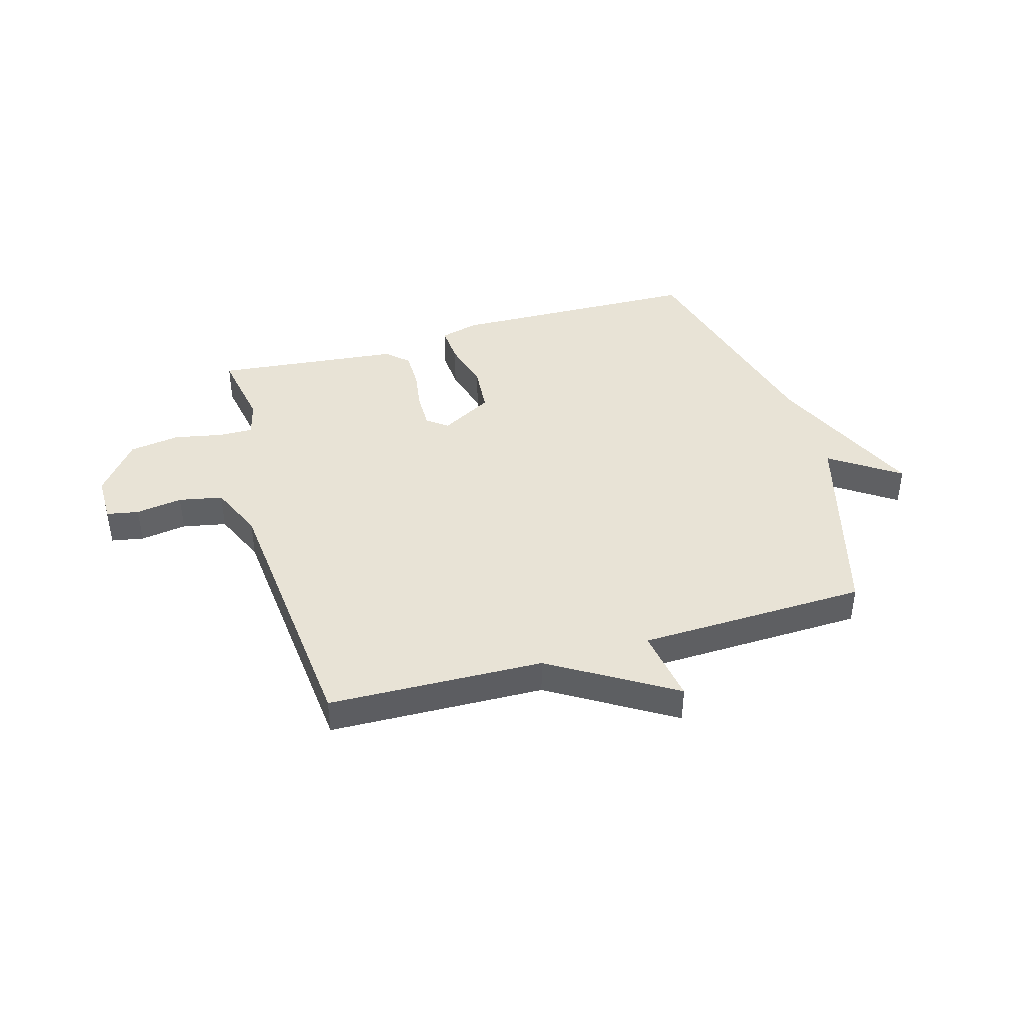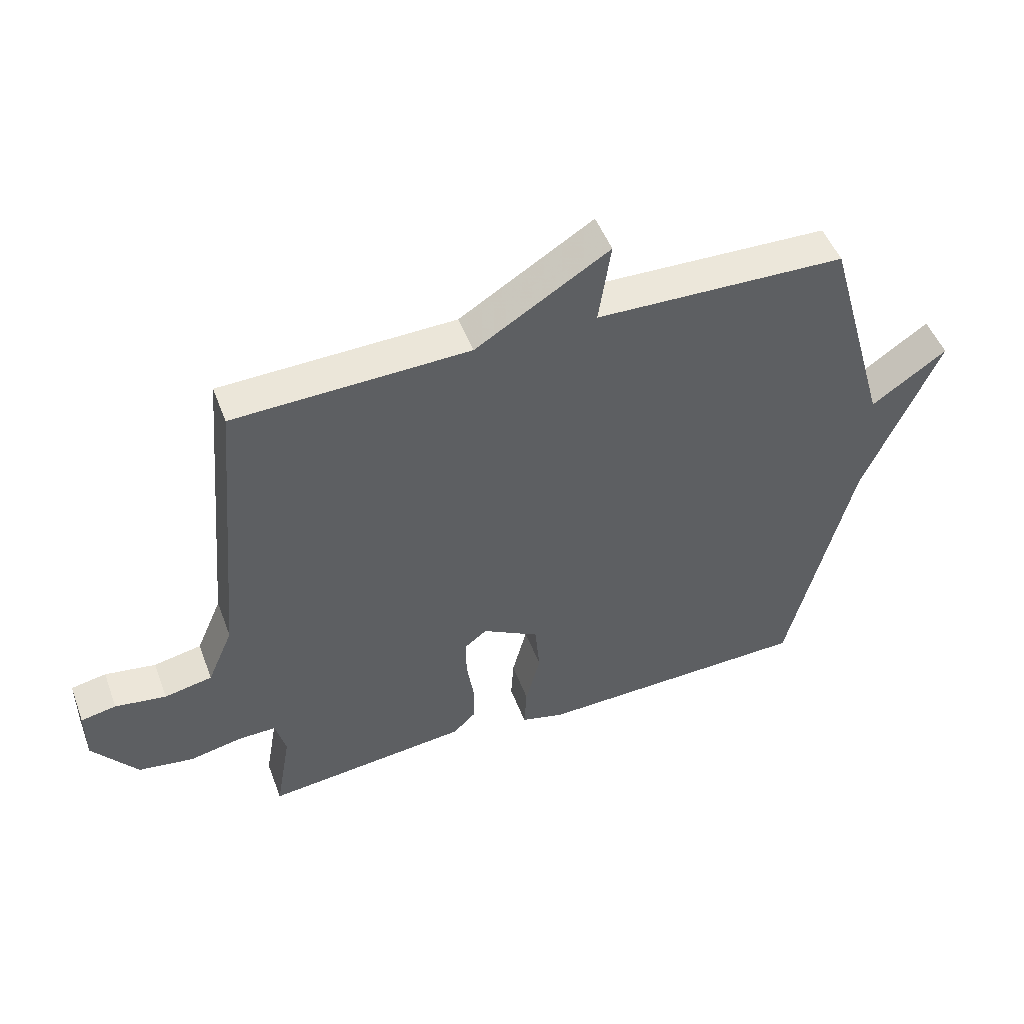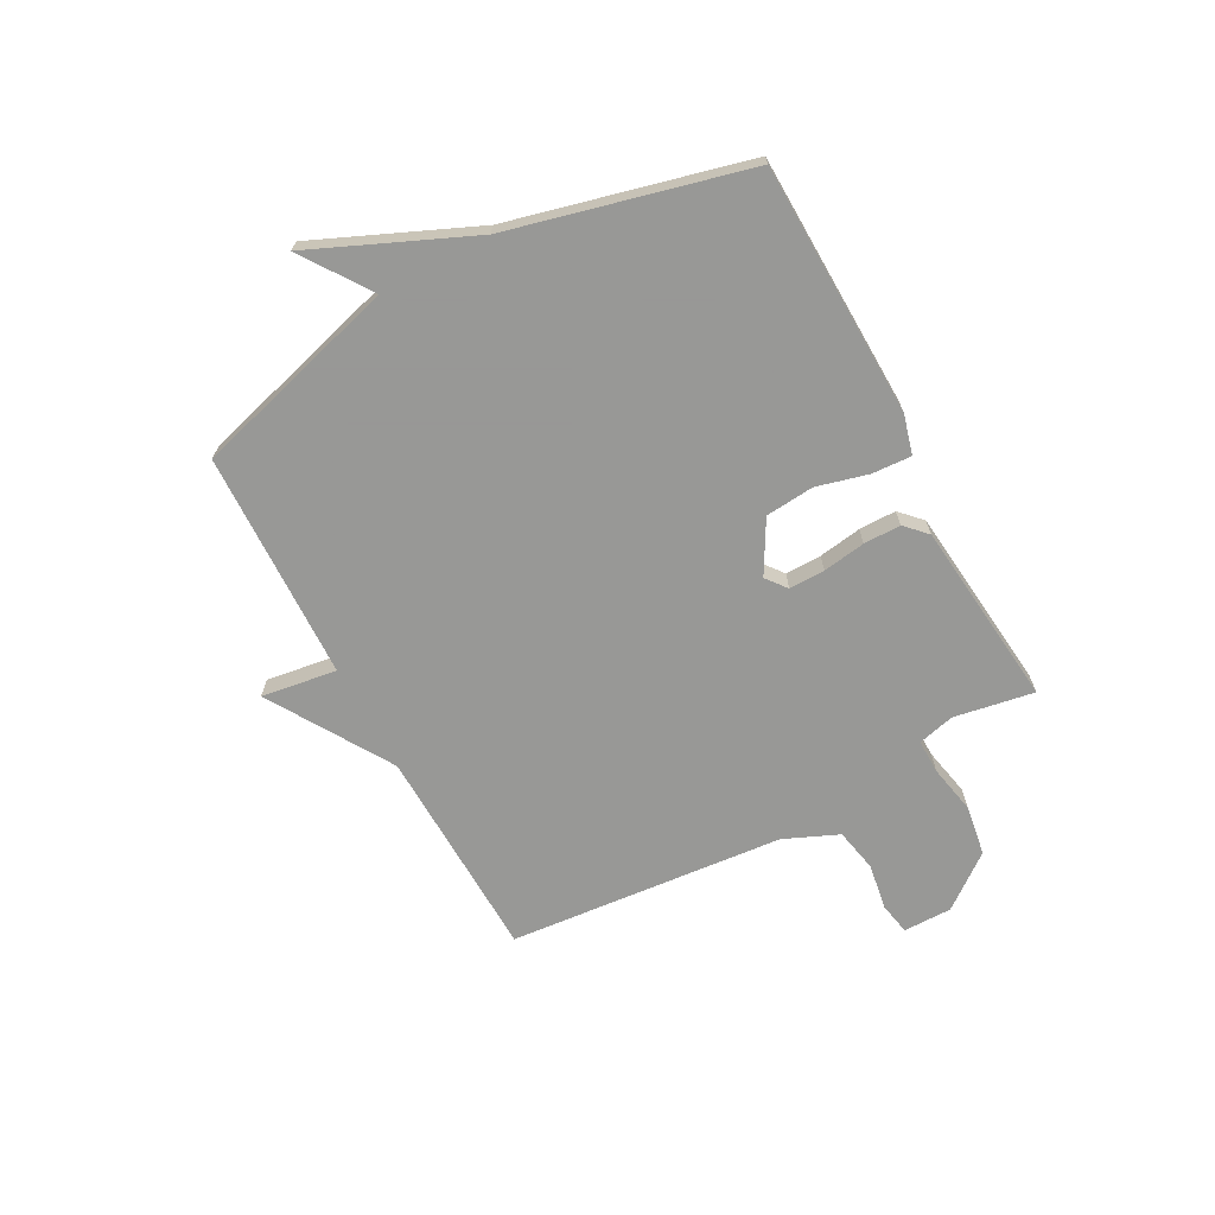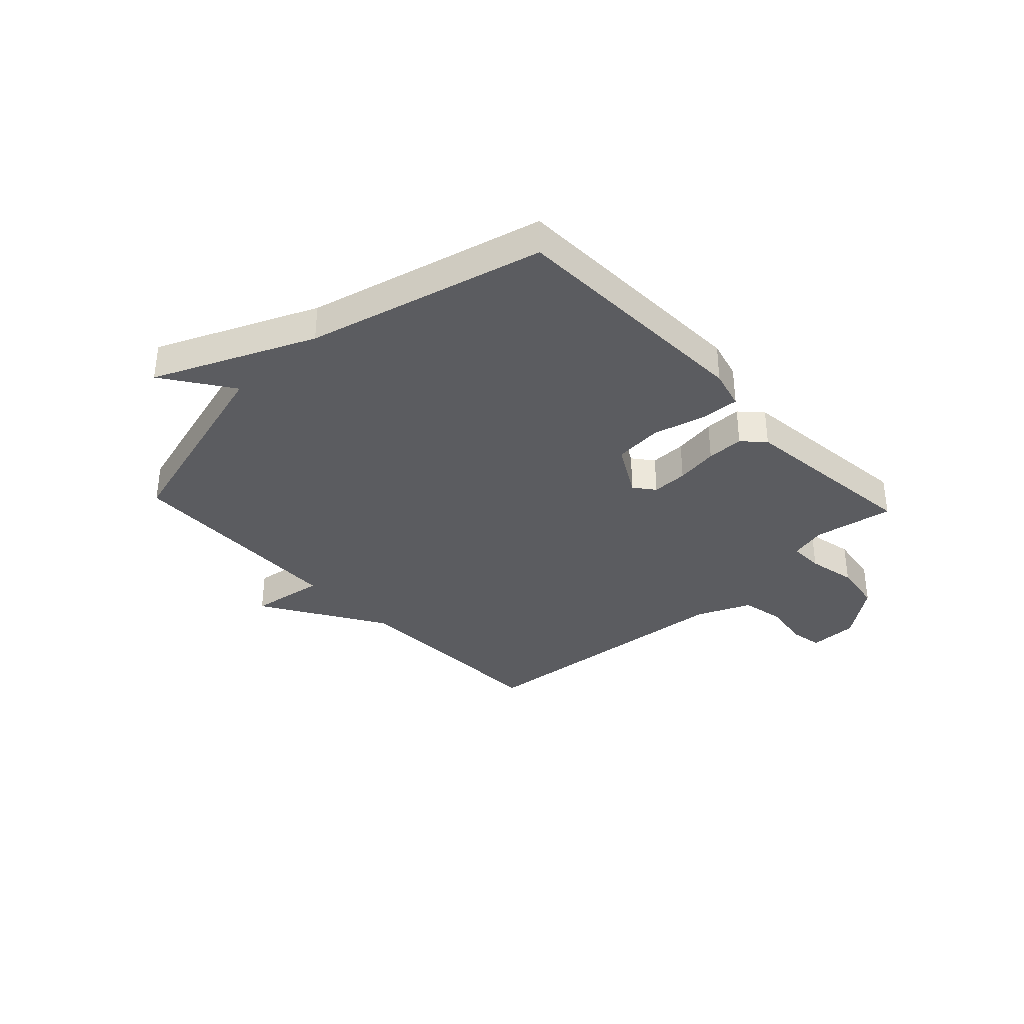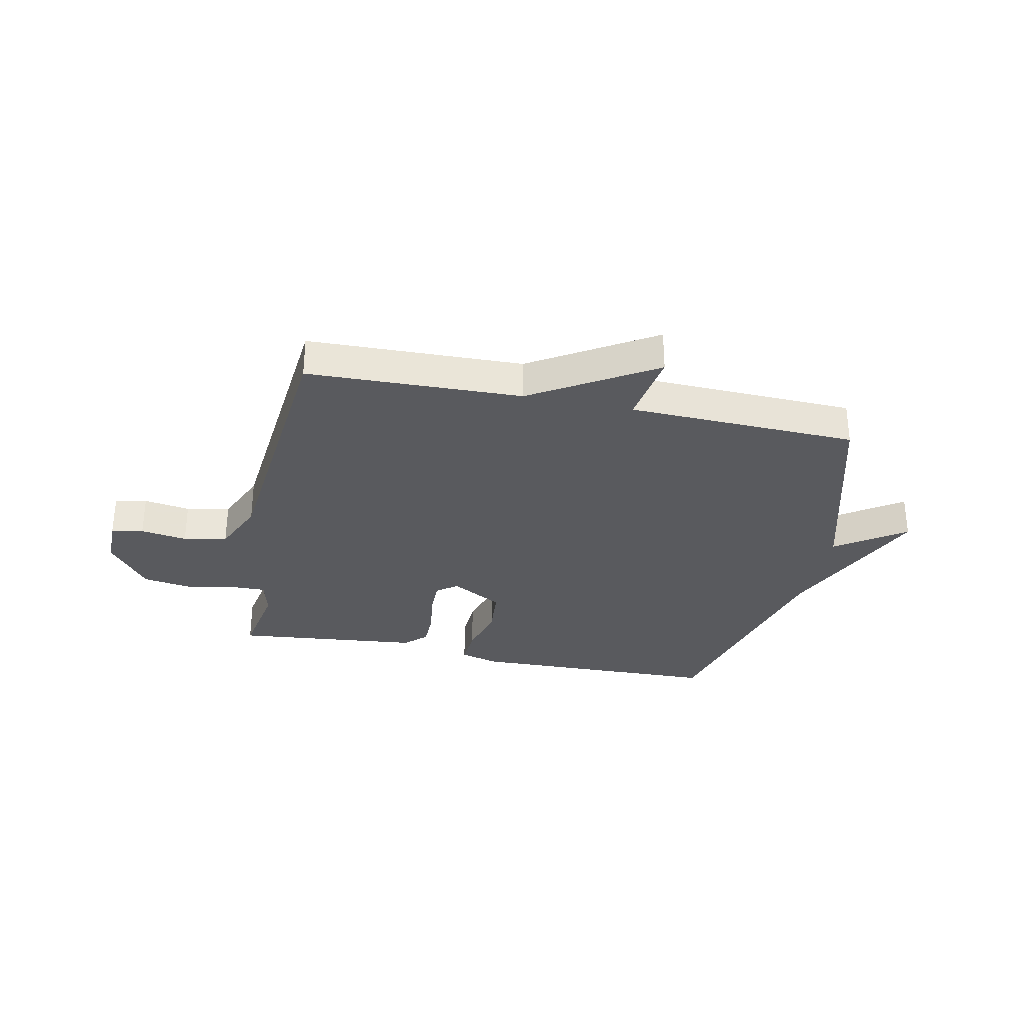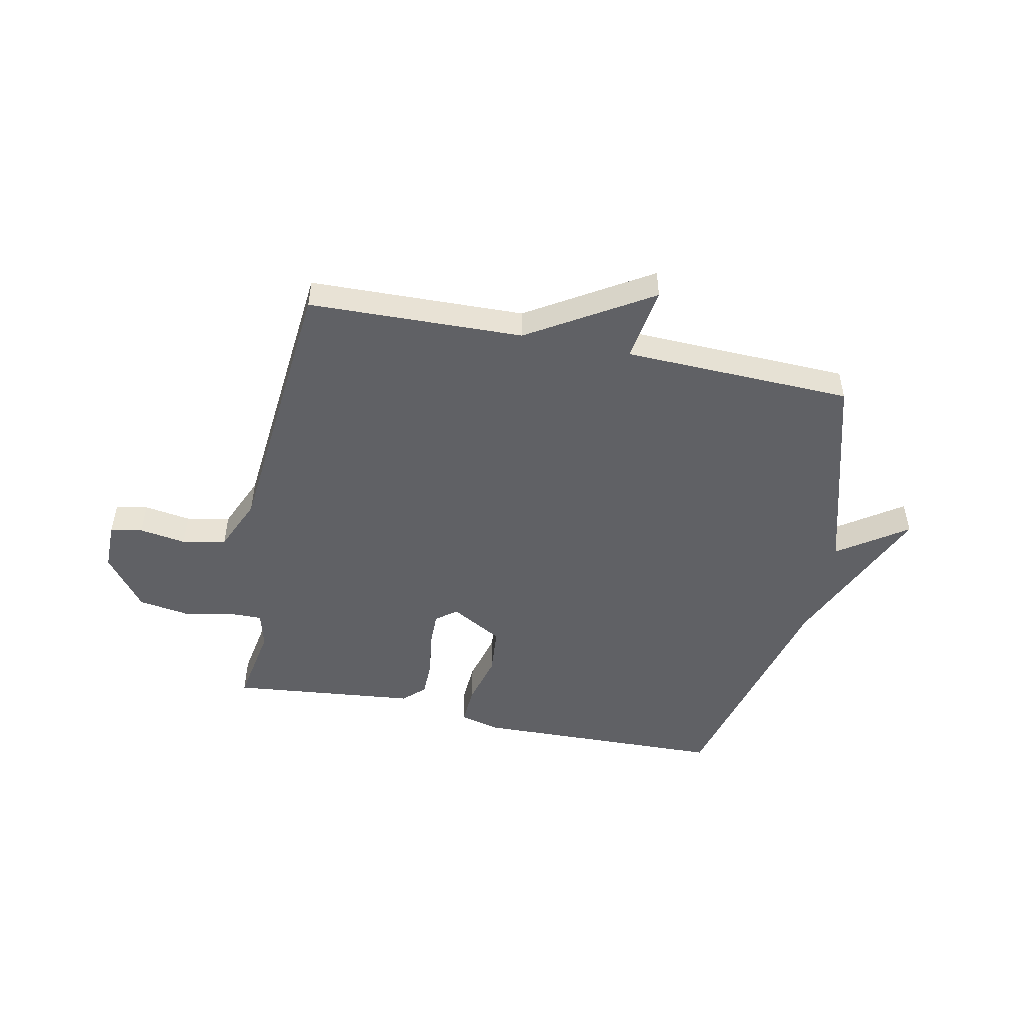
<metadata>
{"format":"obj","ext":"obj","renderer":"f3d","projection":"perspective","resolution":1024,"background":"white","views":[{"elev":41.4,"azim":-16.3,"up":"+Y"},{"elev":49.6,"azim":-20.3,"up":"+Z"},{"elev":-68.4,"azim":118.2,"up":"+Y"},{"elev":-35.3,"azim":133.2,"up":"+Y"},{"elev":-31.3,"azim":-12.0,"up":"+Y"},{"elev":-49.3,"azim":-11.8,"up":"+Y"}]}
</metadata>
<code>
v 0.5 0.07 -0.5
v 0.044 0.07 -0.513
v -0.027 0.07 -0.494
v -0.023 0.07 -0.423
v 0.001 0.07 -0.33
v -0.007 0.07 -0.242
v -0.101 0.07 -0.189
v -0.138 0.07 -0.218
v -0.137 0.07 -0.283
v -0.125 0.07 -0.36
v -0.125 0.07 -0.427
v -0.163 0.07 -0.464
v -0.5 0.07 -0.5
v -0.475 0.07 -0.355
v -0.492 0.07 -0.289
v -0.554 0.07 -0.29
v -0.642 0.07 -0.308
v -0.733 0.07 -0.294
v -0.807 0.07 -0.198
v -0.807 0.07 -0.11
v -0.749 0.07 -0.099
v -0.665 0.07 -0.112
v -0.586 0.07 -0.096
v -0.544 0.07 0.002
v -0.5 0.07 0.5
v -0.113 0.07 0.512
v 0.107 0.07 0.648
v 0.087 0.07 0.512
v 0.5 0.07 0.5
v 0.606 0.07 0.127
v 0.73 0.07 0.213
v 0.606 0.07 -0.073
v 0.5 0 -0.5
v 0.044 0 -0.513
v -0.027 0 -0.494
v -0.023 0 -0.423
v 0.001 0 -0.33
v -0.007 0 -0.242
v -0.101 0 -0.189
v -0.138 0 -0.218
v -0.137 0 -0.283
v -0.125 0 -0.36
v -0.125 0 -0.427
v -0.163 0 -0.464
v -0.5 0 -0.5
v -0.475 0 -0.355
v -0.492 0 -0.289
v -0.554 0 -0.29
v -0.642 0 -0.308
v -0.733 0 -0.294
v -0.807 0 -0.198
v -0.807 0 -0.11
v -0.749 0 -0.099
v -0.665 0 -0.112
v -0.586 0 -0.096
v -0.544 0 0.002
v -0.5 0 0.5
v -0.113 0 0.512
v 0.107 0 0.648
v 0.087 0 0.512
v 0.5 0 0.5
v 0.606 0 0.127
v 0.73 0 0.213
v 0.606 0 -0.073
f 30 31 32
f 32 1 2
f 30 32 2
f 29 30 2
f 28 29 2
f 26 27 28
f 24 25 26 28
f 23 24 28
f 20 21 22
f 19 20 22
f 18 19 22
f 17 18 22
f 16 17 22
f 15 16 22 23
f 12 13 14
f 11 12 14
f 10 11 14
f 9 10 14
f 8 9 14 15
f 15 23 28
f 8 15 28
f 7 8 28
f 2 3 4 5
f 2 5 6
f 28 2 6
f 6 7 28
f 64 63 62
f 34 33 64
f 34 64 62
f 34 62 61
f 34 61 60
f 60 59 58
f 60 58 57 56
f 60 56 55
f 54 53 52
f 54 52 51
f 54 51 50
f 54 50 49
f 54 49 48
f 55 54 48 47
f 46 45 44
f 46 44 43
f 46 43 42
f 46 42 41
f 47 46 41 40
f 60 55 47
f 60 47 40
f 60 40 39
f 37 36 35 34
f 38 37 34
f 38 34 60
f 60 39 38
f 1 33 34 2
f 2 34 35 3
f 3 35 36 4
f 4 36 37 5
f 5 37 38 6
f 6 38 39 7
f 7 39 40 8
f 8 40 41 9
f 9 41 42 10
f 10 42 43 11
f 11 43 44 12
f 12 44 45 13
f 13 45 46 14
f 14 46 47 15
f 15 47 48 16
f 16 48 49 17
f 17 49 50 18
f 18 50 51 19
f 19 51 52 20
f 20 52 53 21
f 21 53 54 22
f 22 54 55 23
f 23 55 56 24
f 24 56 57 25
f 25 57 58 26
f 26 58 59 27
f 27 59 60 28
f 28 60 61 29
f 29 61 62 30
f 30 62 63 31
f 31 63 64 32
f 32 64 33 1

</code>
